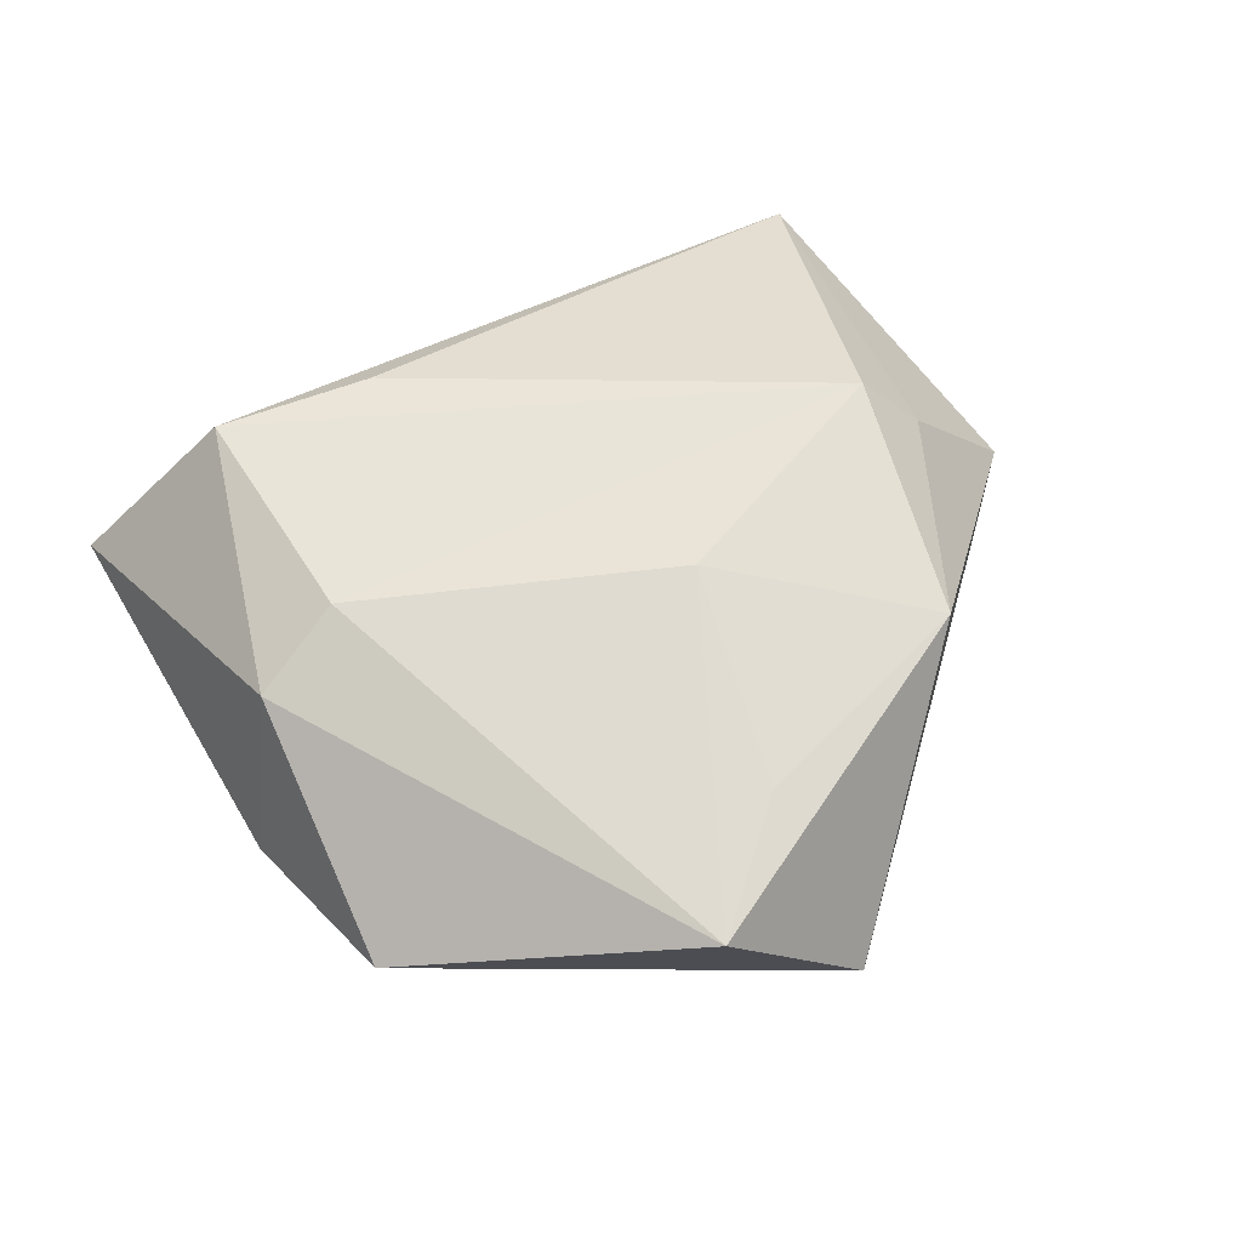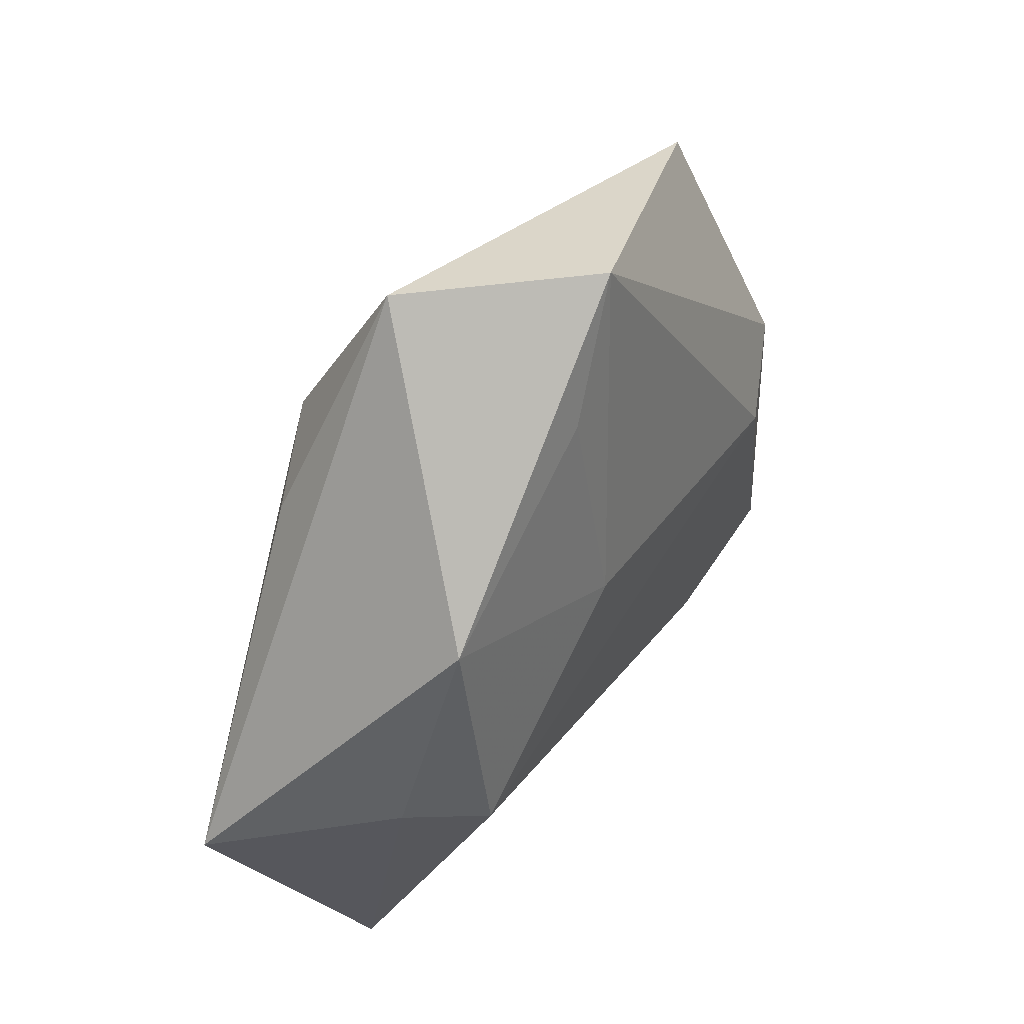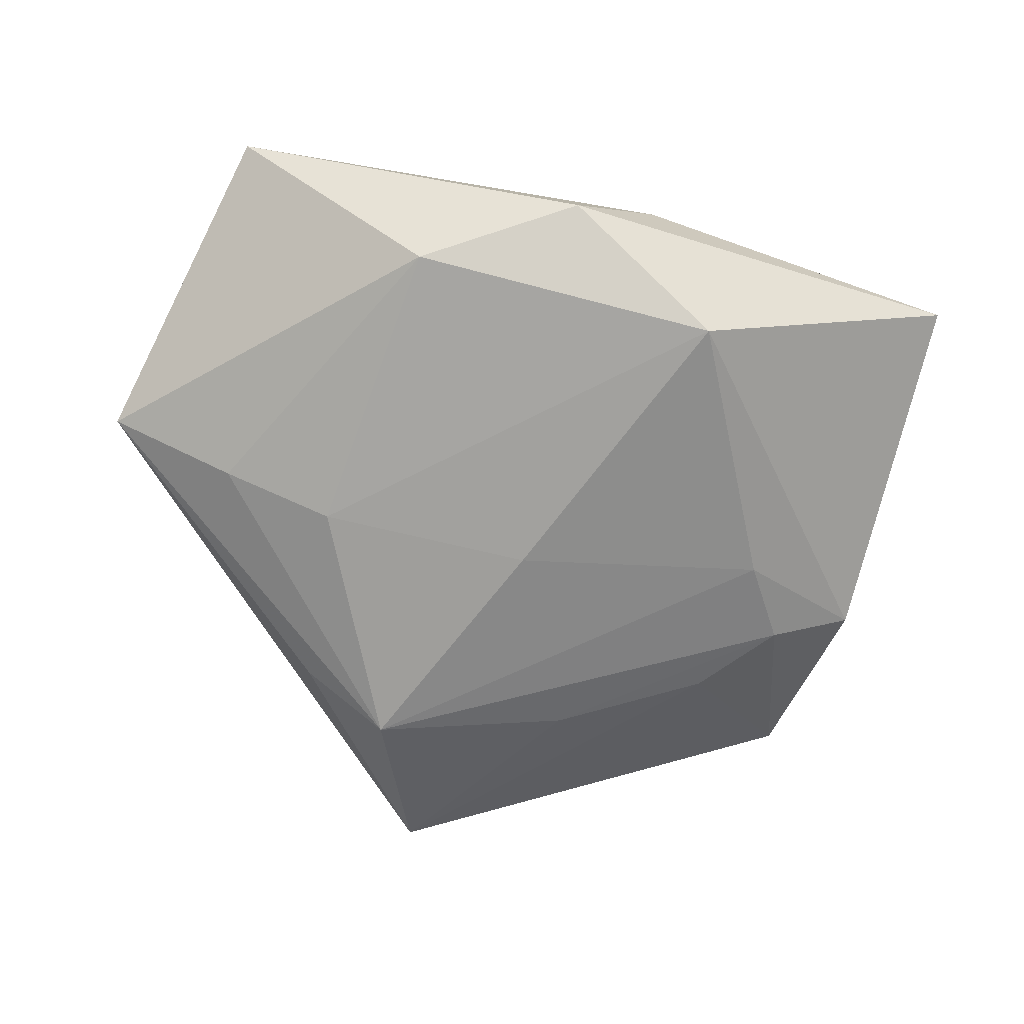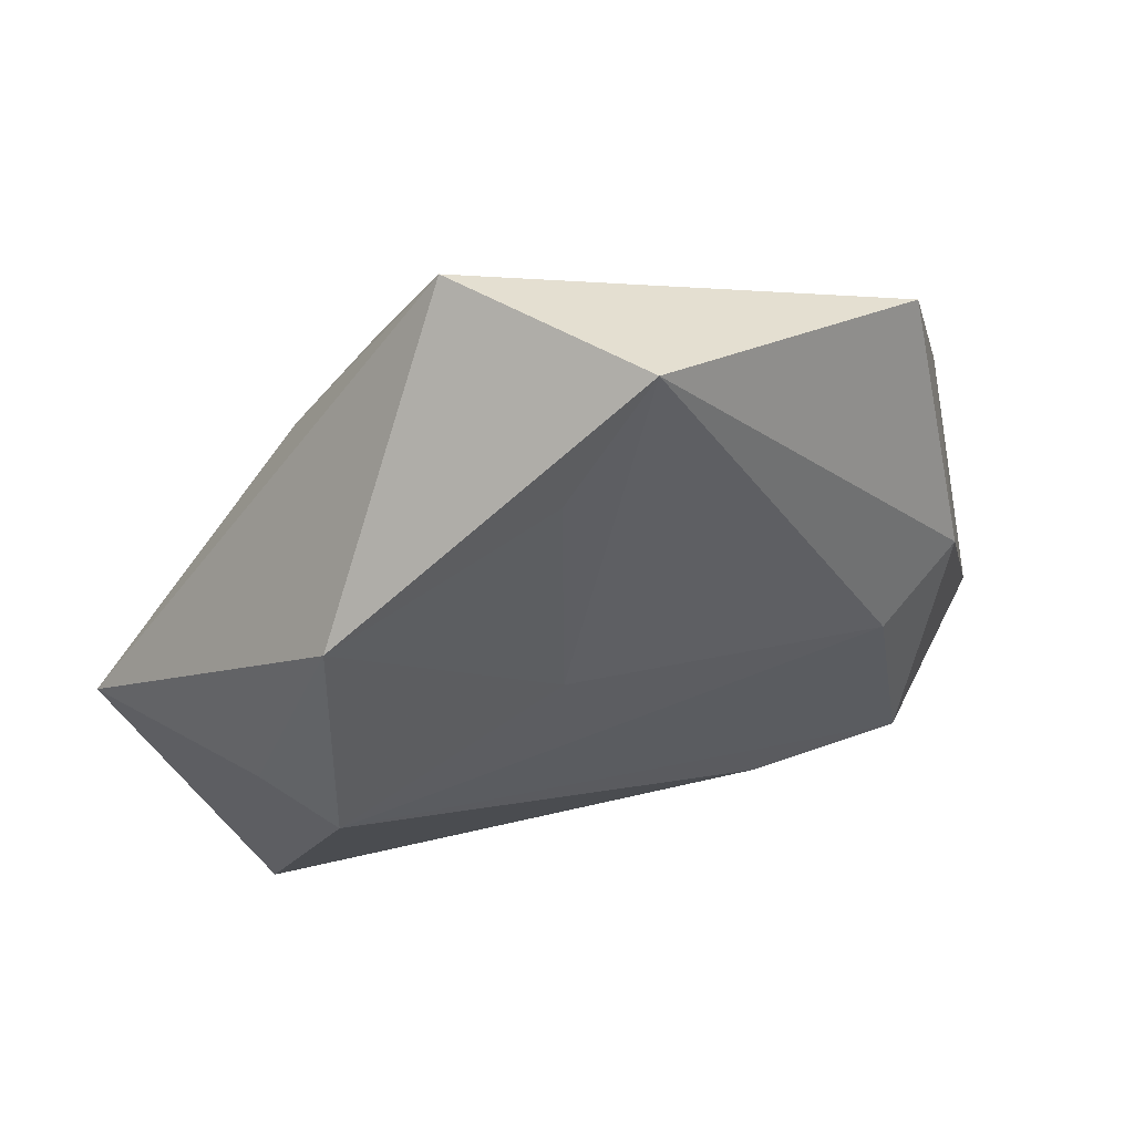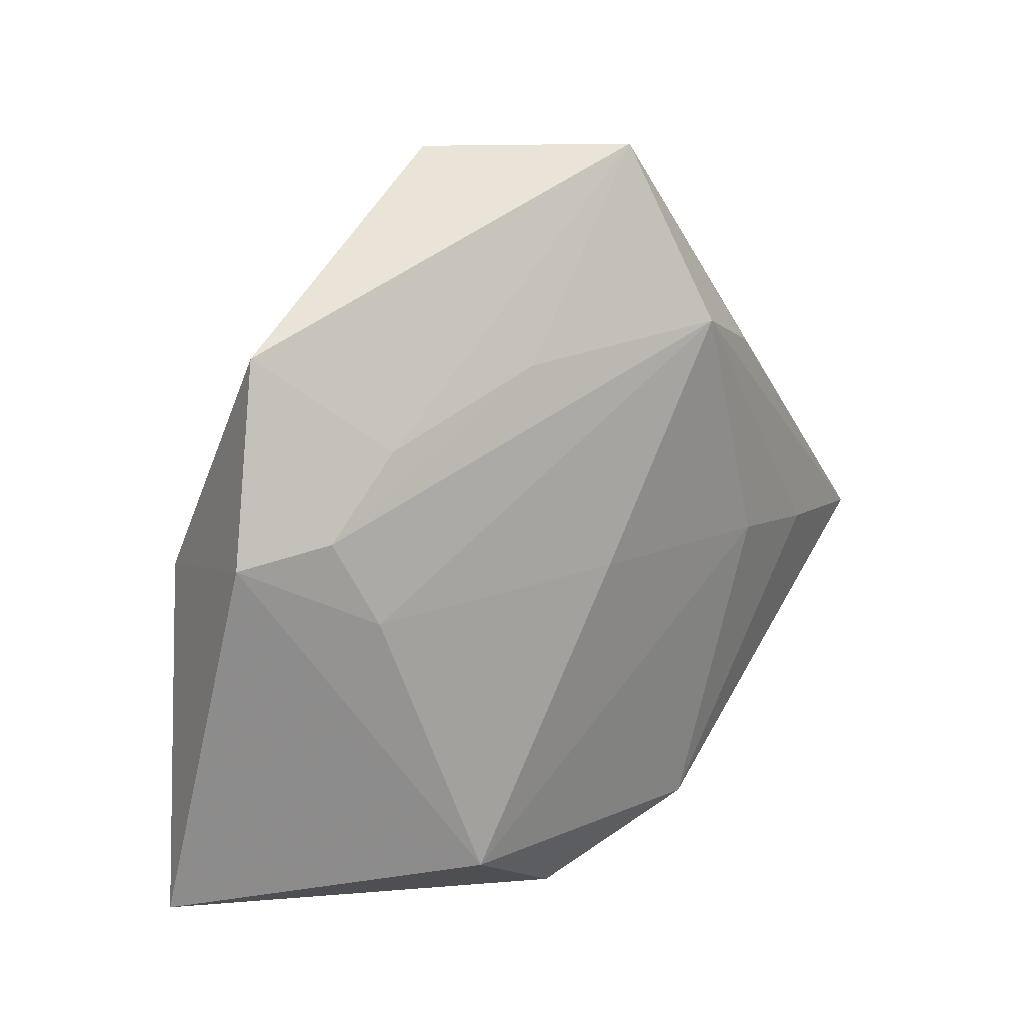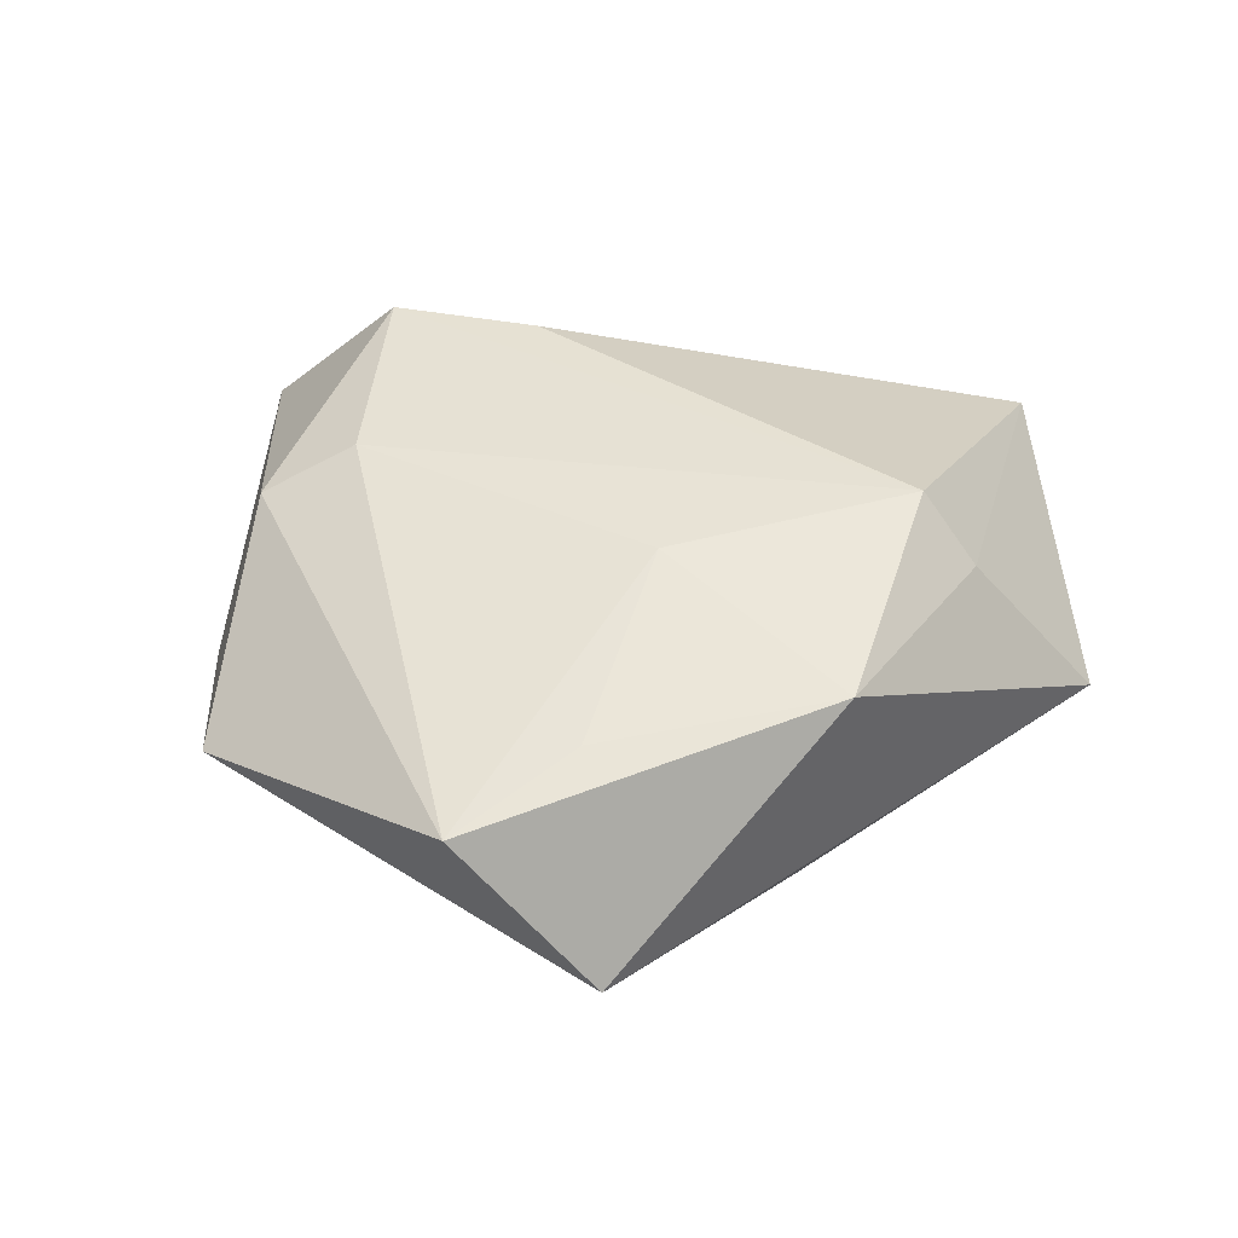
<metadata>
{"format":"obj","ext":"obj","renderer":"f3d","projection":"perspective","resolution":1024,"background":"white","views":[{"elev":57.4,"azim":158.4,"up":"+Z"},{"elev":56.4,"azim":-55.7,"up":"+Y"},{"elev":-69.8,"azim":-5.5,"up":"+Z"},{"elev":59.2,"azim":-18.3,"up":"+Y"},{"elev":22.4,"azim":138.9,"up":"+Y"},{"elev":42.0,"azim":-165.6,"up":"+Z"}]}
</metadata>
<code>
v -0.03002 -0.002643 0.0176
v 0.03686 0.005943 0.01059
v -0.01467 -0.02982 -0.01324
v 0.03206 -0.02384 0.01447
v -0.01459 0.02809 -0.01611
v 0.01843 -0.02525 -0.01665
v 0.004947 0.04563 0.00802
v 0.002648 -0.0366 -0.009541
v 0.03485 0.03116 -0.002057
v 0.02779 0.001304 0.01516
v -0.006384 0.0107 0.01616
v 0.04738 -0.02581 -0.001259
v -0.009968 0.04637 -0.007803
v 0.000339 0.004276 -0.01671
v 0.01546 -0.02348 0.01512
v -0.04916 -0.004686 -0.006128
v -0.02392 0.02308 -0.01234
v -0.02289 0.001691 -0.01492
v -0.03508 -0.00129 -0.01147
v 0.02807 0.004433 -0.01268
v -0.03616 -0.0009544 0.01052
v -0.03658 -0.03701 0.004566
v 0.007067 0.02681 -0.01189
v -0.004795 0.03361 0.01094
v 0.01221 -0.03415 0.00114
v 0.03207 0.01351 -0.01052
v 0.04111 0.0121 -0.007127
v -0.02813 0.023 0.01277
v 0.02381 0.02105 -0.01002
f 13 16 28
f 12 4 25
f 25 4 22
f 7 13 28
f 9 13 7
f 5 16 17
f 17 13 5
f 16 13 17
f 26 20 5
f 22 4 15
f 15 1 22
f 4 1 15
f 28 16 21
f 21 1 28
f 21 16 22
f 22 1 21
f 28 1 11
f 2 4 12
f 9 7 2
f 5 13 23
f 23 26 5
f 27 26 9
f 27 2 12
f 9 2 27
f 20 26 27
f 12 6 27
f 27 6 20
f 5 20 14
f 20 6 14
f 14 18 5
f 6 18 14
f 22 16 3
f 3 18 6
f 24 7 28
f 28 11 24
f 24 11 7
f 4 2 10
f 10 1 4
f 10 11 1
f 7 11 10
f 10 2 7
f 9 26 29
f 26 23 29
f 29 13 9
f 29 23 13
f 8 25 22
f 22 3 8
f 8 3 6
f 12 25 8
f 8 6 12
f 19 3 16
f 18 3 19
f 19 16 5
f 5 18 19

</code>
